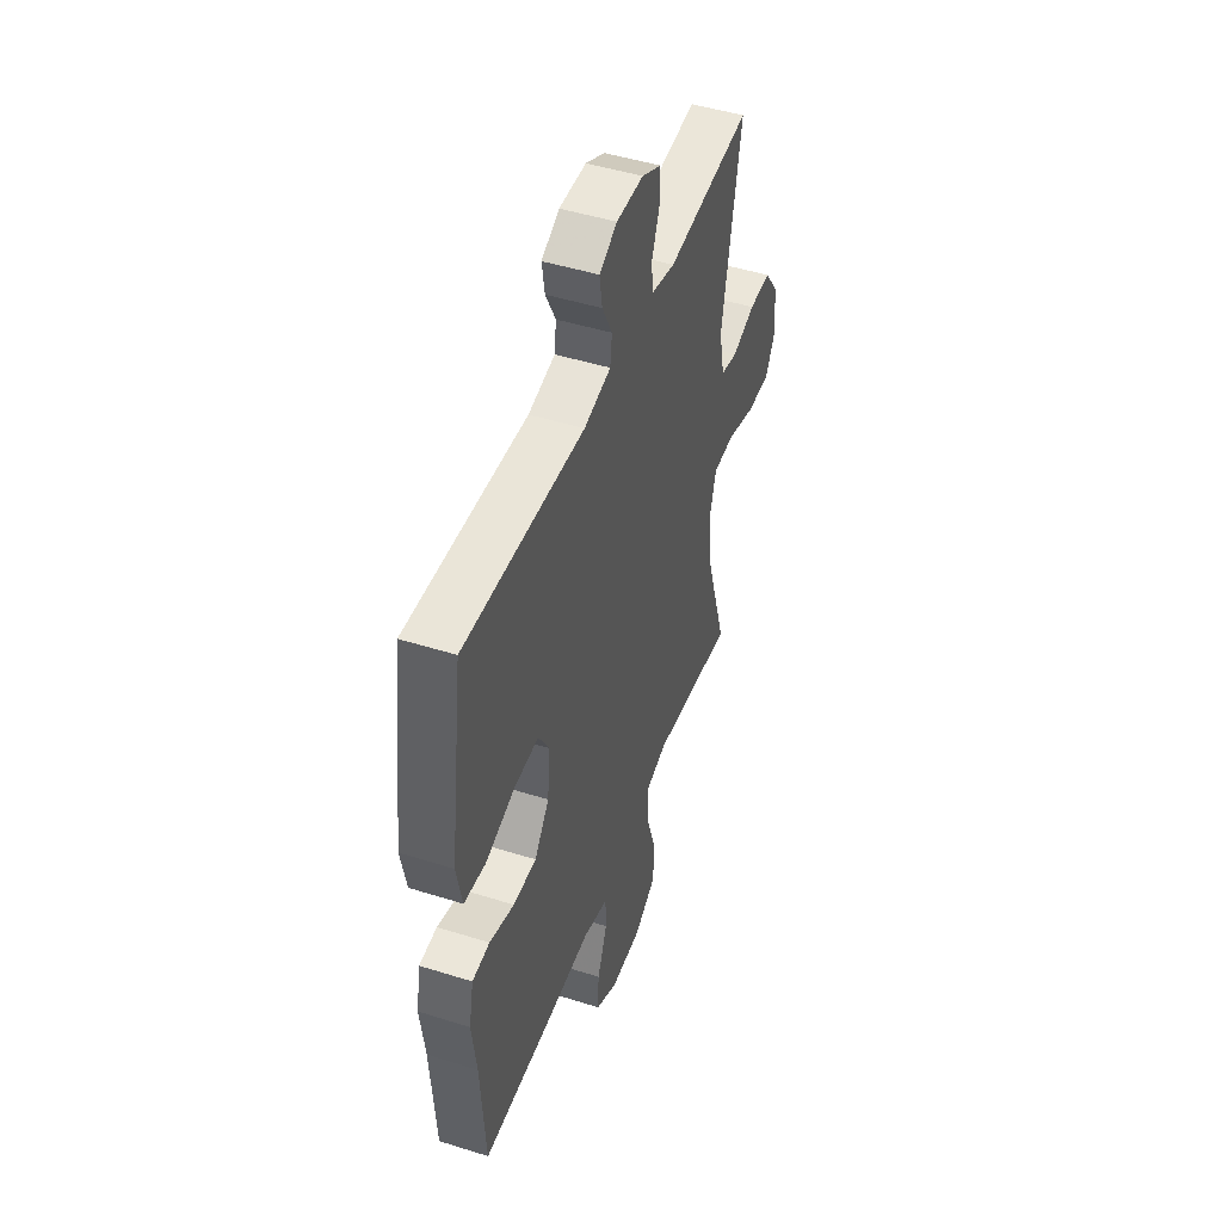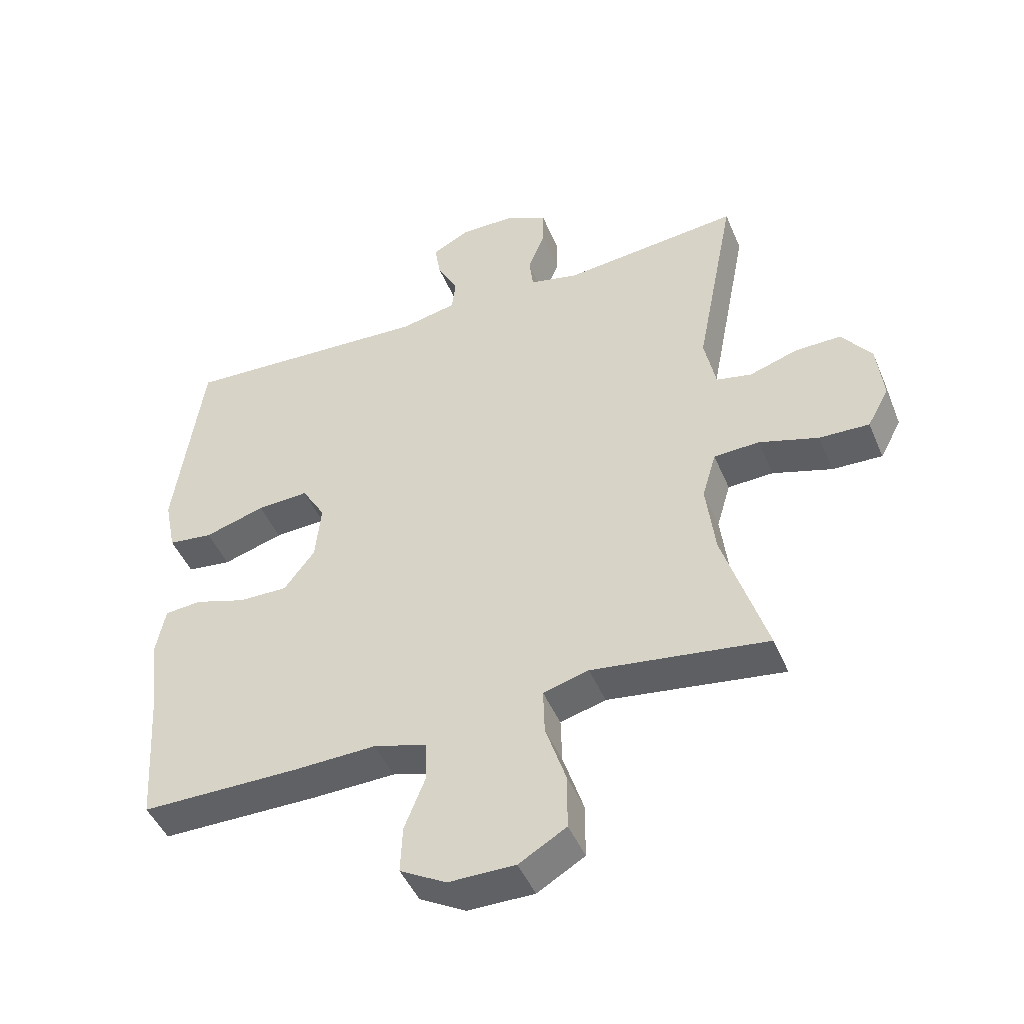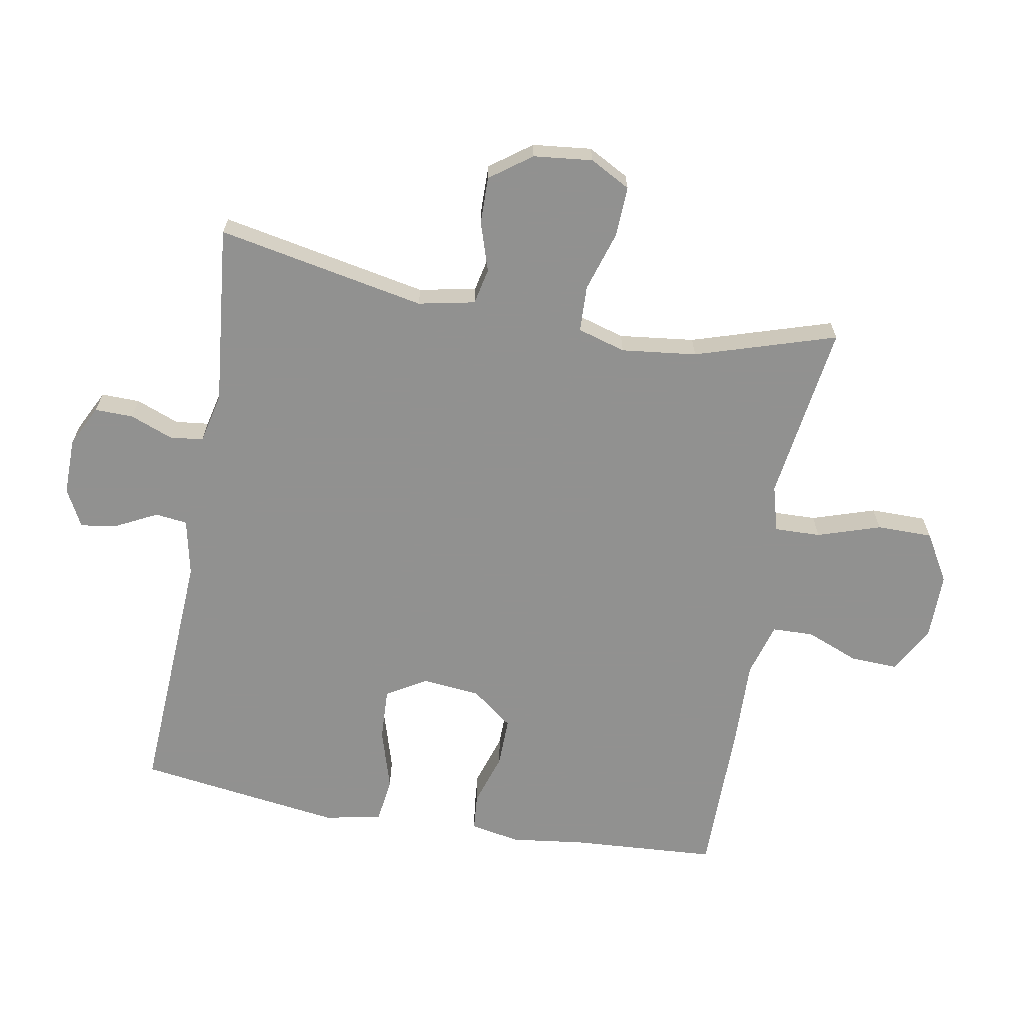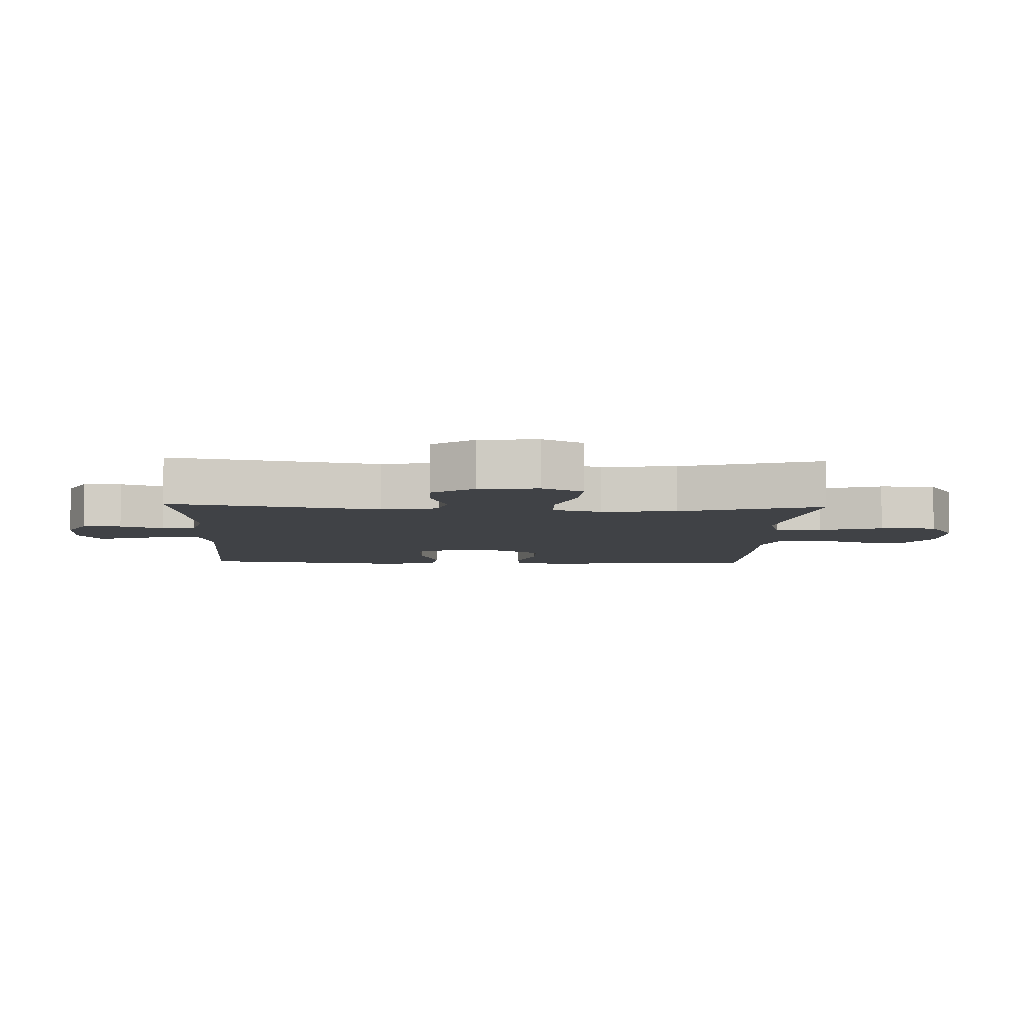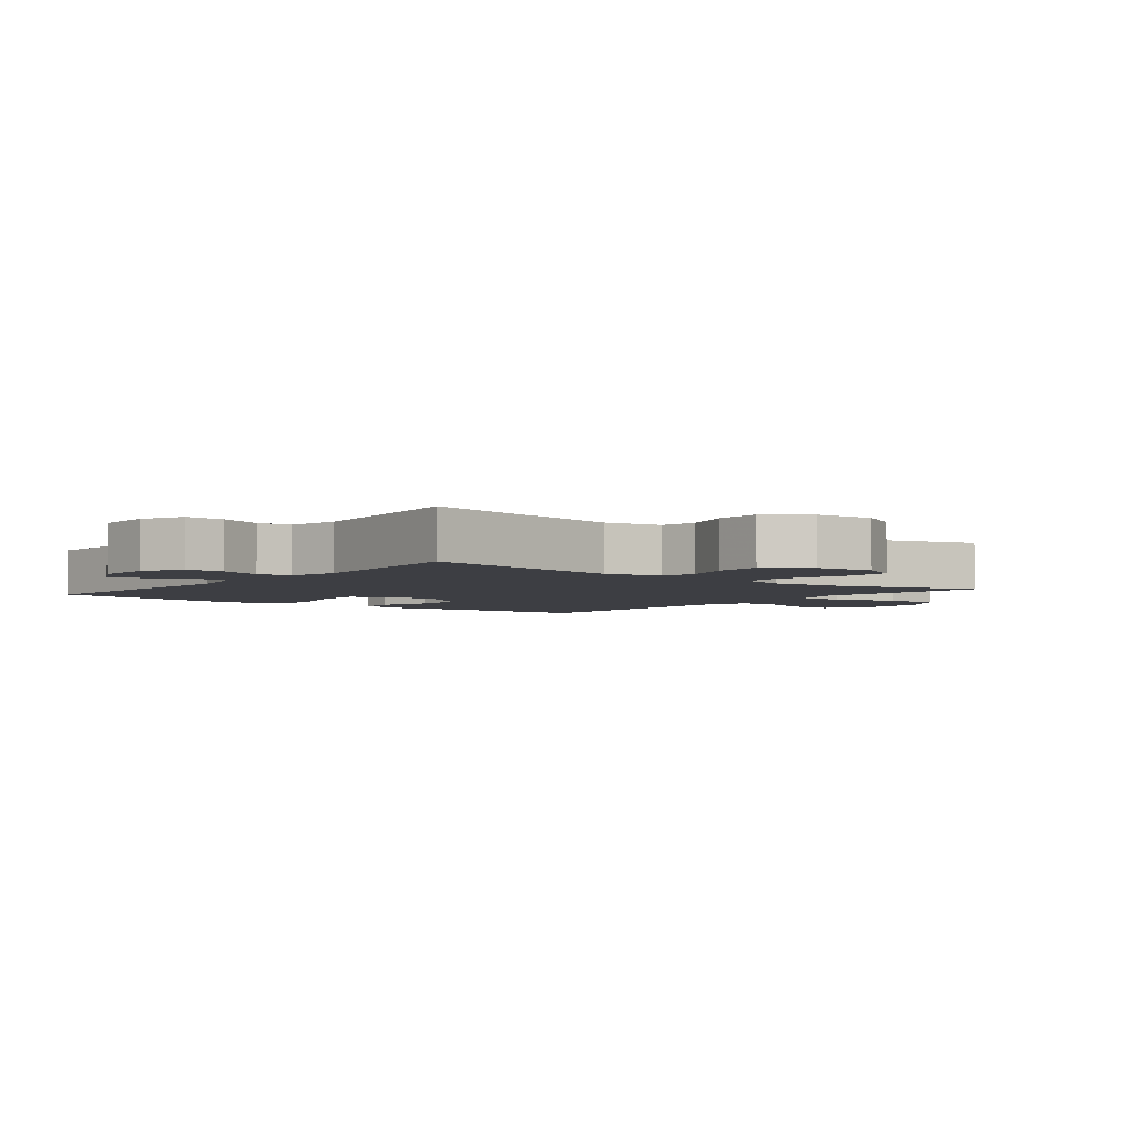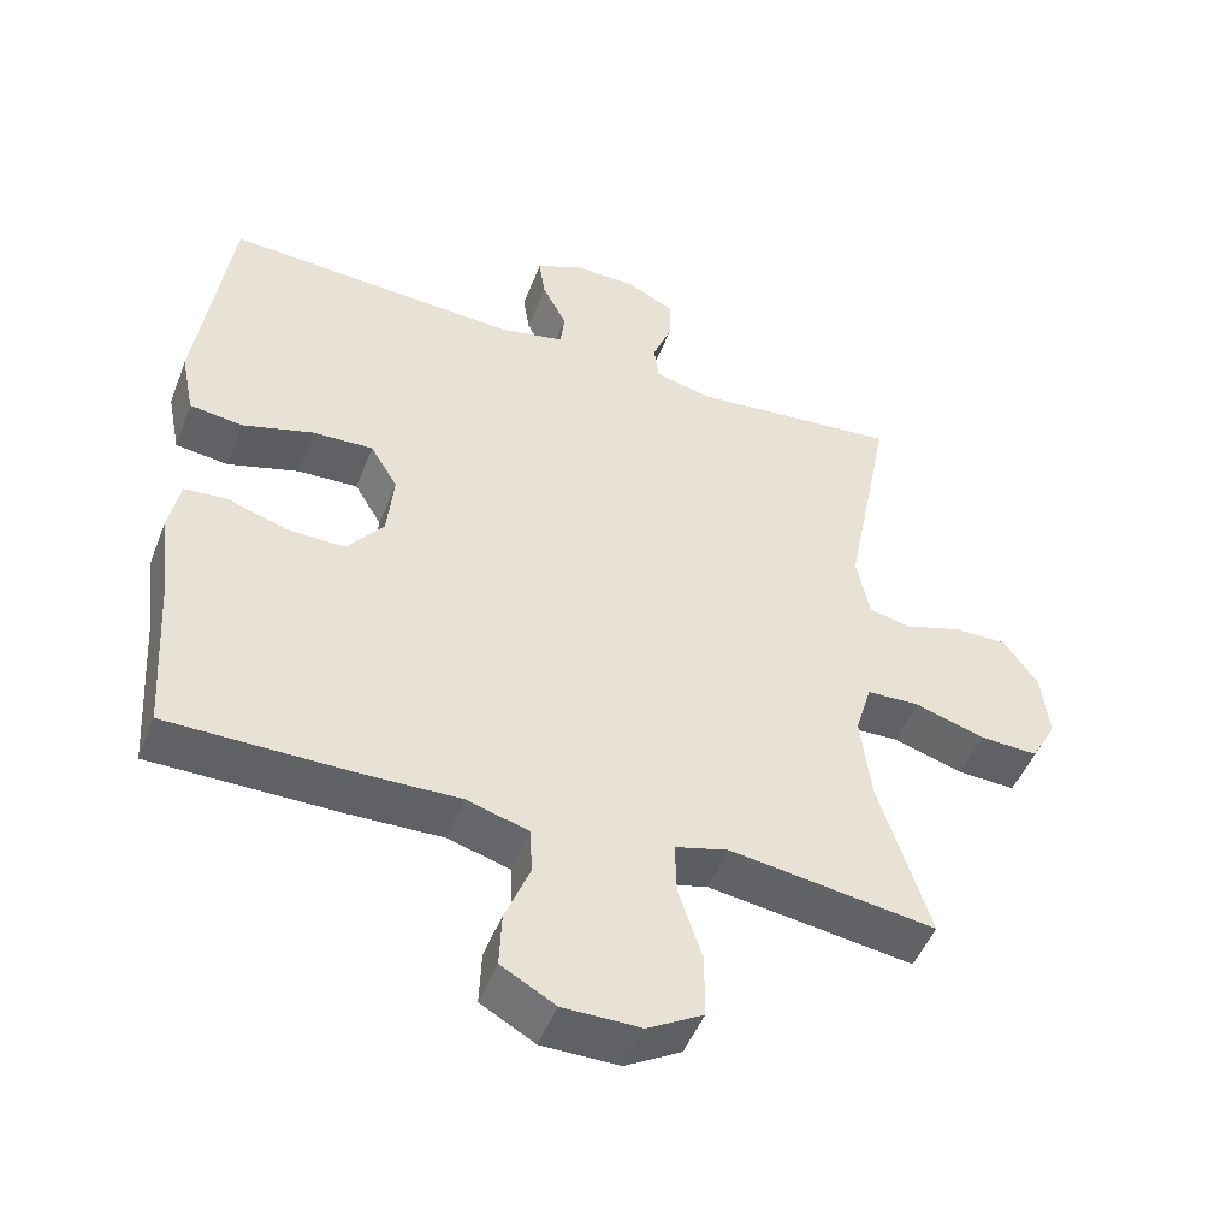
<metadata>
{"format":"obj","ext":"obj","renderer":"f3d","projection":"perspective","resolution":1024,"background":"white","views":[{"elev":47.2,"azim":-70.4,"up":"+Z"},{"elev":-46.3,"azim":22.1,"up":"+Z"},{"elev":-66.0,"azim":79.8,"up":"+Y"},{"elev":-6.2,"azim":87.6,"up":"+Y"},{"elev":-3.7,"azim":51.4,"up":"+Y"},{"elev":-49.0,"azim":-21.0,"up":"+Z"}]}
</metadata>
<code>
v -0.5 0.07 -0.5
v -0.515 0.07 -0.273
v -0.53 0.07 -0.157
v -0.515 0.07 -0.08
v -0.457 0.07 -0.075
v -0.375 0.07 -0.101
v -0.298 0.07 -0.102
v -0.249 0.07 -0.038
v -0.24 0.07 0.053
v -0.277 0.07 0.115
v -0.359 0.07 0.111
v -0.455 0.07 0.082
v -0.526 0.07 0.091
v -0.544 0.07 0.18
v -0.526 0.07 0.312
v -0.5 0.07 0.5
v -0.103 0.07 0.479
v -0.014 0.07 0.498
v -0.008 0.07 0.548
v -0.041 0.07 0.613
v -0.05 0.07 0.67
v 0.009 0.07 0.701
v 0.098 0.07 0.7
v 0.162 0.07 0.668
v 0.161 0.07 0.608
v 0.135 0.07 0.541
v 0.141 0.07 0.489
v 0.219 0.07 0.471
v 0.5 0.07 0.5
v 0.437 0.07 0.175
v 0.455 0.07 0.087
v 0.511 0.07 0.075
v 0.588 0.07 0.1
v 0.661 0.07 0.101
v 0.708 0.07 0.037
v 0.718 0.07 -0.055
v 0.684 0.07 -0.118
v 0.605 0.07 -0.115
v 0.511 0.07 -0.086
v 0.439 0.07 -0.089
v 0.417 0.07 -0.164
v 0.431 0.07 -0.281
v 0.5 0.07 -0.5
v 0.337 0.07 -0.477
v 0.222 0.07 -0.461
v 0.15 0.07 -0.481
v 0.152 0.07 -0.553
v 0.184 0.07 -0.651
v 0.184 0.07 -0.738
v 0.109 0.07 -0.782
v 0.004 0.07 -0.782
v -0.069 0.07 -0.741
v -0.066 0.07 -0.667
v -0.033 0.07 -0.584
v -0.035 0.07 -0.52
v -0.119 0.07 -0.496
v -0.25 0.07 -0.5
v -0.5 0 -0.5
v -0.515 0 -0.273
v -0.53 0 -0.157
v -0.515 0 -0.08
v -0.457 0 -0.075
v -0.375 0 -0.101
v -0.298 0 -0.102
v -0.249 0 -0.038
v -0.24 0 0.053
v -0.277 0 0.115
v -0.359 0 0.111
v -0.455 0 0.082
v -0.526 0 0.091
v -0.544 0 0.18
v -0.526 0 0.312
v -0.5 0 0.5
v -0.103 0 0.479
v -0.014 0 0.498
v -0.008 0 0.548
v -0.041 0 0.613
v -0.05 0 0.67
v 0.009 0 0.701
v 0.098 0 0.7
v 0.162 0 0.668
v 0.161 0 0.608
v 0.135 0 0.541
v 0.141 0 0.489
v 0.219 0 0.471
v 0.5 0 0.5
v 0.437 0 0.175
v 0.455 0 0.087
v 0.511 0 0.075
v 0.588 0 0.1
v 0.661 0 0.101
v 0.708 0 0.037
v 0.718 0 -0.055
v 0.684 0 -0.118
v 0.605 0 -0.115
v 0.511 0 -0.086
v 0.439 0 -0.089
v 0.417 0 -0.164
v 0.431 0 -0.281
v 0.5 0 -0.5
v 0.337 0 -0.477
v 0.222 0 -0.461
v 0.15 0 -0.481
v 0.152 0 -0.553
v 0.184 0 -0.651
v 0.184 0 -0.738
v 0.109 0 -0.782
v 0.004 0 -0.782
v -0.069 0 -0.741
v -0.066 0 -0.667
v -0.033 0 -0.584
v -0.035 0 -0.52
v -0.119 0 -0.496
v -0.25 0 -0.5
f 56 57 1 2
f 55 56 2 3
f 51 52 53 54
f 51 54 55
f 50 51 55
f 47 48 49 50
f 46 47 50 55
f 45 46 55 3
f 42 43 44
f 41 42 44 45
f 40 41 45 3
f 36 37 38 39
f 36 39 40
f 32 33 34 35
f 32 35 36 40
f 28 29 30
f 27 28 30 31
f 23 24 25 26
f 23 26 27
f 22 23 27
f 19 20 21 22
f 19 22 27
f 18 19 27 31
f 14 15 16 17
f 14 17 18 31
f 11 12 13 14
f 10 11 14
f 3 4 5 6
f 3 6 7
f 40 3 7
f 32 40 7 8
f 10 14 31 32
f 9 10 32
f 8 9 32
f 59 58 114 113
f 60 59 113 112
f 111 110 109 108
f 112 111 108
f 112 108 107
f 107 106 105 104
f 112 107 104 103
f 60 112 103 102
f 101 100 99
f 102 101 99 98
f 60 102 98 97
f 96 95 94 93
f 97 96 93
f 92 91 90 89
f 97 93 92 89
f 87 86 85
f 88 87 85 84
f 83 82 81 80
f 84 83 80
f 84 80 79
f 79 78 77 76
f 84 79 76
f 88 84 76 75
f 74 73 72 71
f 88 75 74 71
f 71 70 69 68
f 71 68 67
f 63 62 61 60
f 64 63 60
f 64 60 97
f 65 64 97 89
f 89 88 71 67
f 89 67 66
f 89 66 65
f 1 58 59 2
f 2 59 60 3
f 3 60 61 4
f 4 61 62 5
f 5 62 63 6
f 6 63 64 7
f 7 64 65 8
f 8 65 66 9
f 9 66 67 10
f 10 67 68 11
f 11 68 69 12
f 12 69 70 13
f 13 70 71 14
f 14 71 72 15
f 15 72 73 16
f 16 73 74 17
f 17 74 75 18
f 18 75 76 19
f 19 76 77 20
f 20 77 78 21
f 21 78 79 22
f 22 79 80 23
f 23 80 81 24
f 24 81 82 25
f 25 82 83 26
f 26 83 84 27
f 27 84 85 28
f 28 85 86 29
f 29 86 87 30
f 30 87 88 31
f 31 88 89 32
f 32 89 90 33
f 33 90 91 34
f 34 91 92 35
f 35 92 93 36
f 36 93 94 37
f 37 94 95 38
f 38 95 96 39
f 39 96 97 40
f 40 97 98 41
f 41 98 99 42
f 42 99 100 43
f 43 100 101 44
f 44 101 102 45
f 45 102 103 46
f 46 103 104 47
f 47 104 105 48
f 48 105 106 49
f 49 106 107 50
f 50 107 108 51
f 51 108 109 52
f 52 109 110 53
f 53 110 111 54
f 54 111 112 55
f 55 112 113 56
f 56 113 114 57
f 57 114 58 1

</code>
